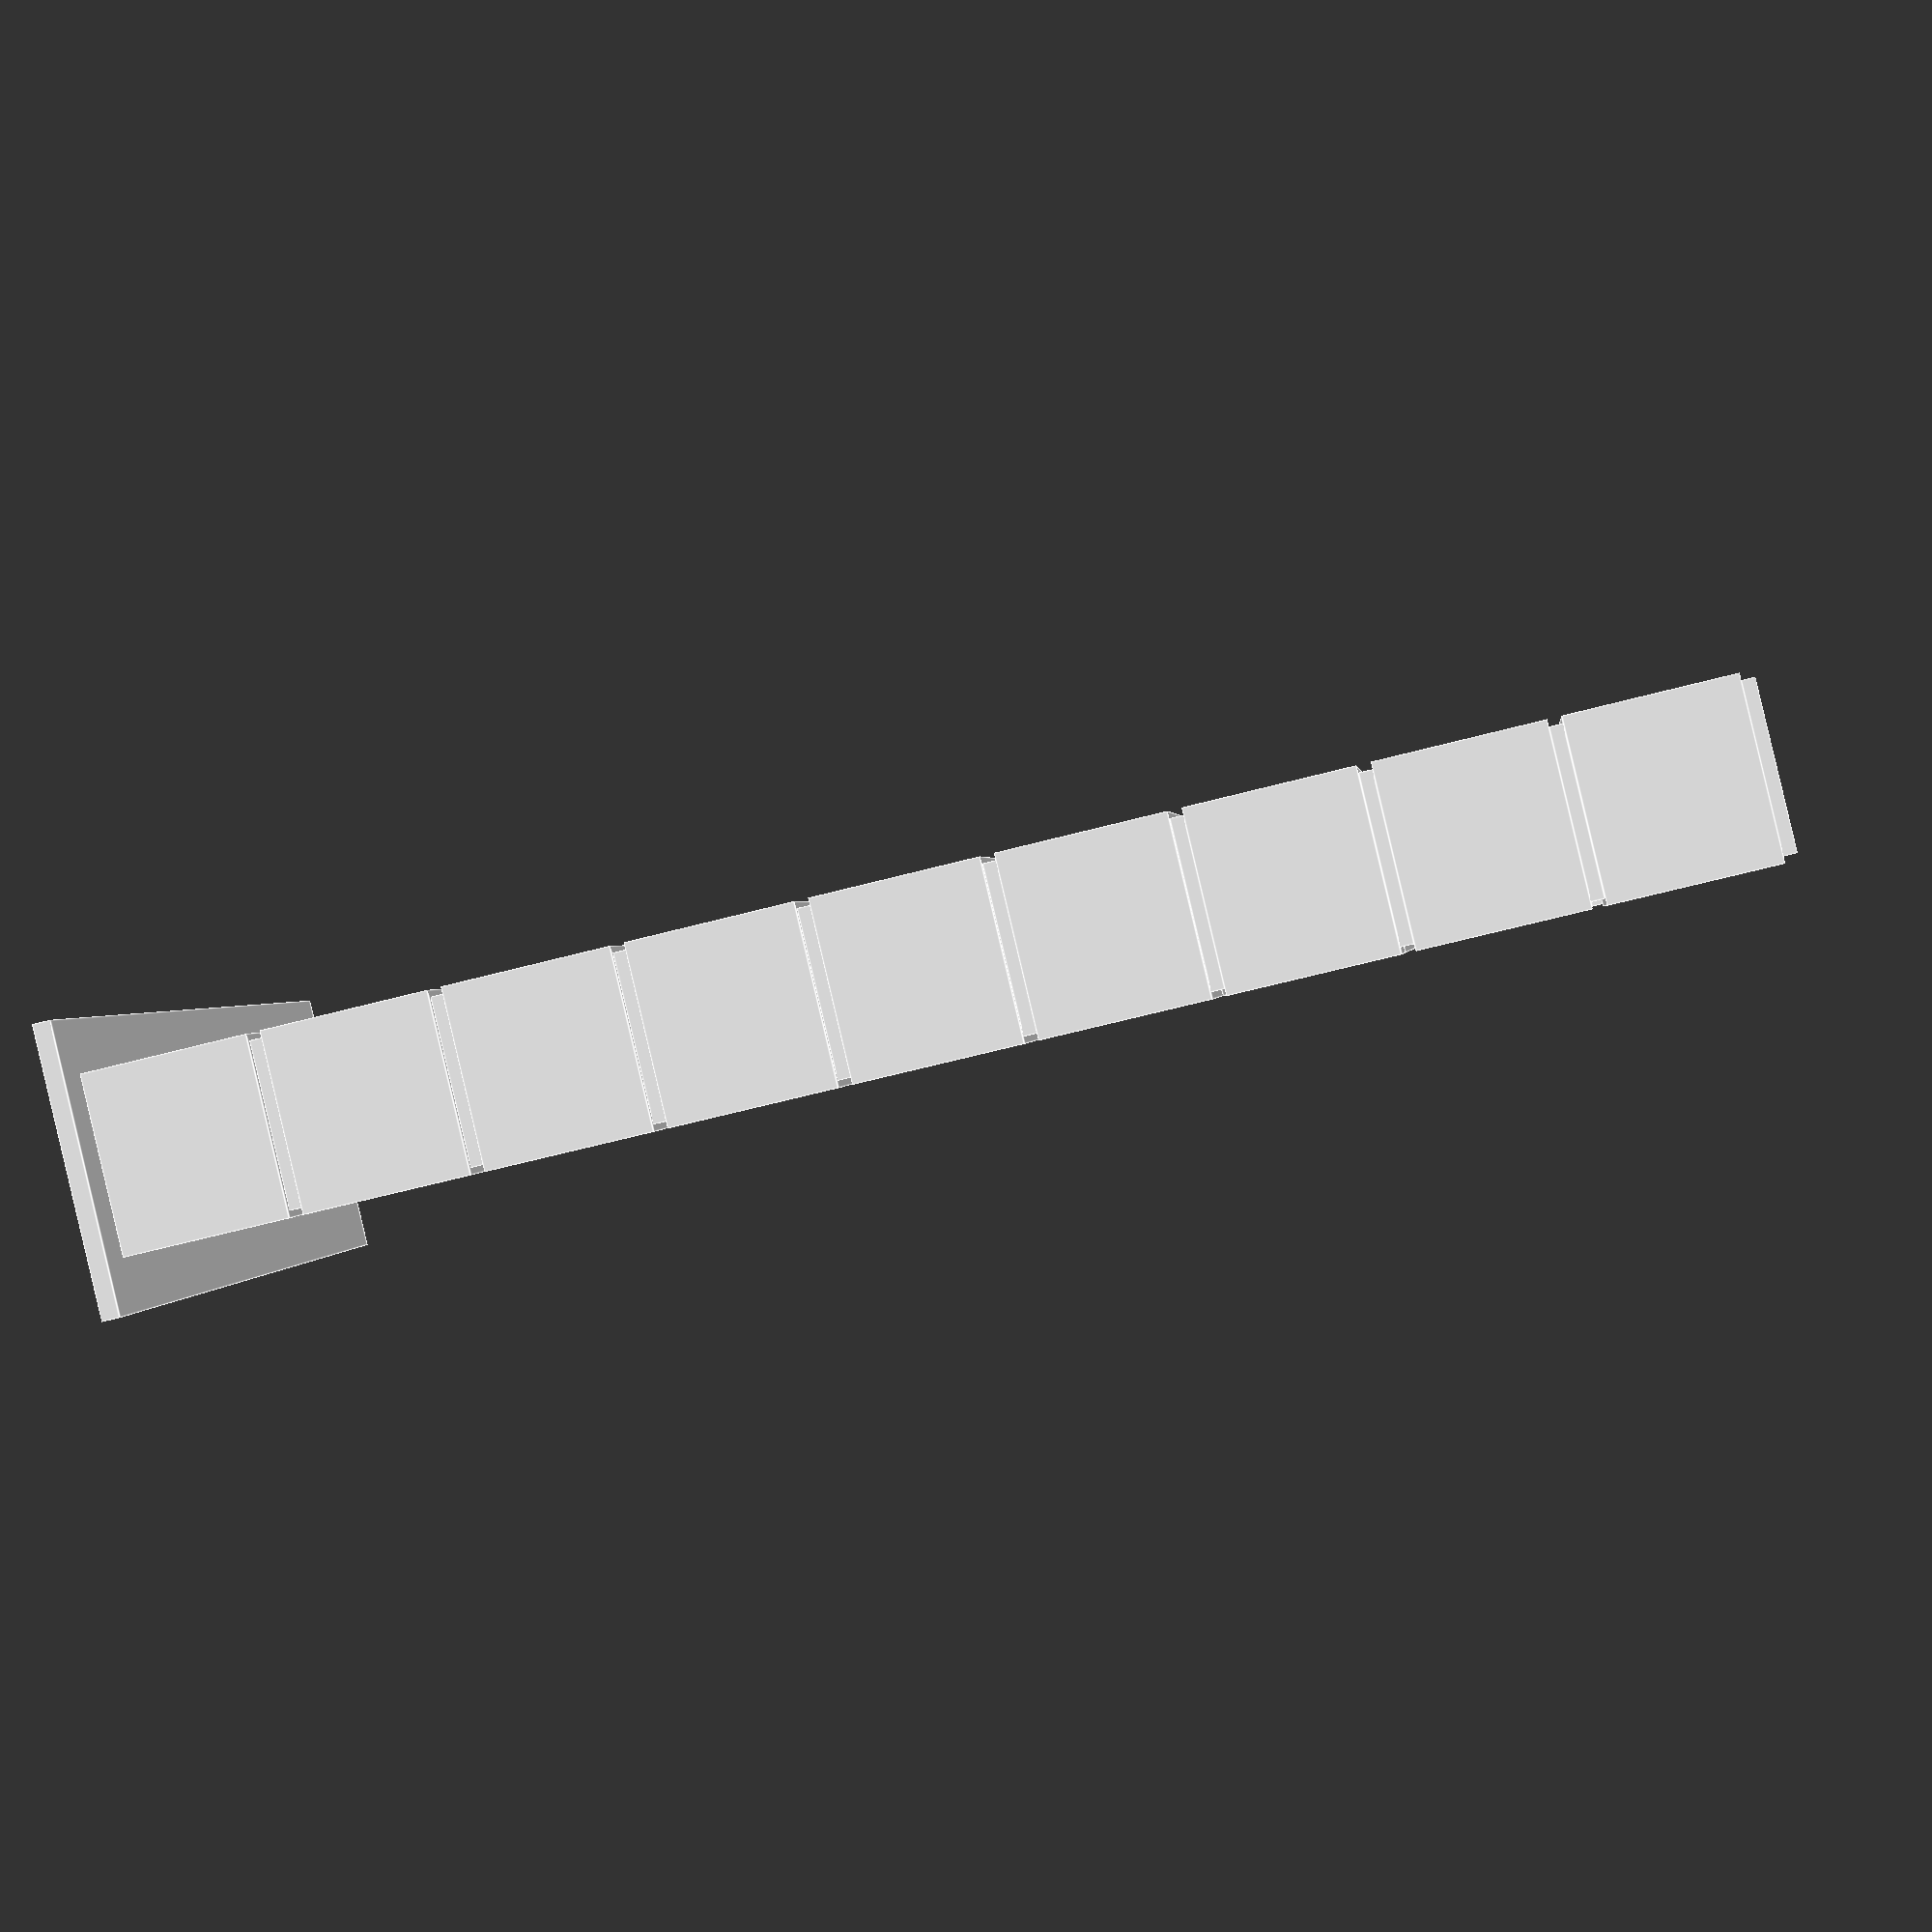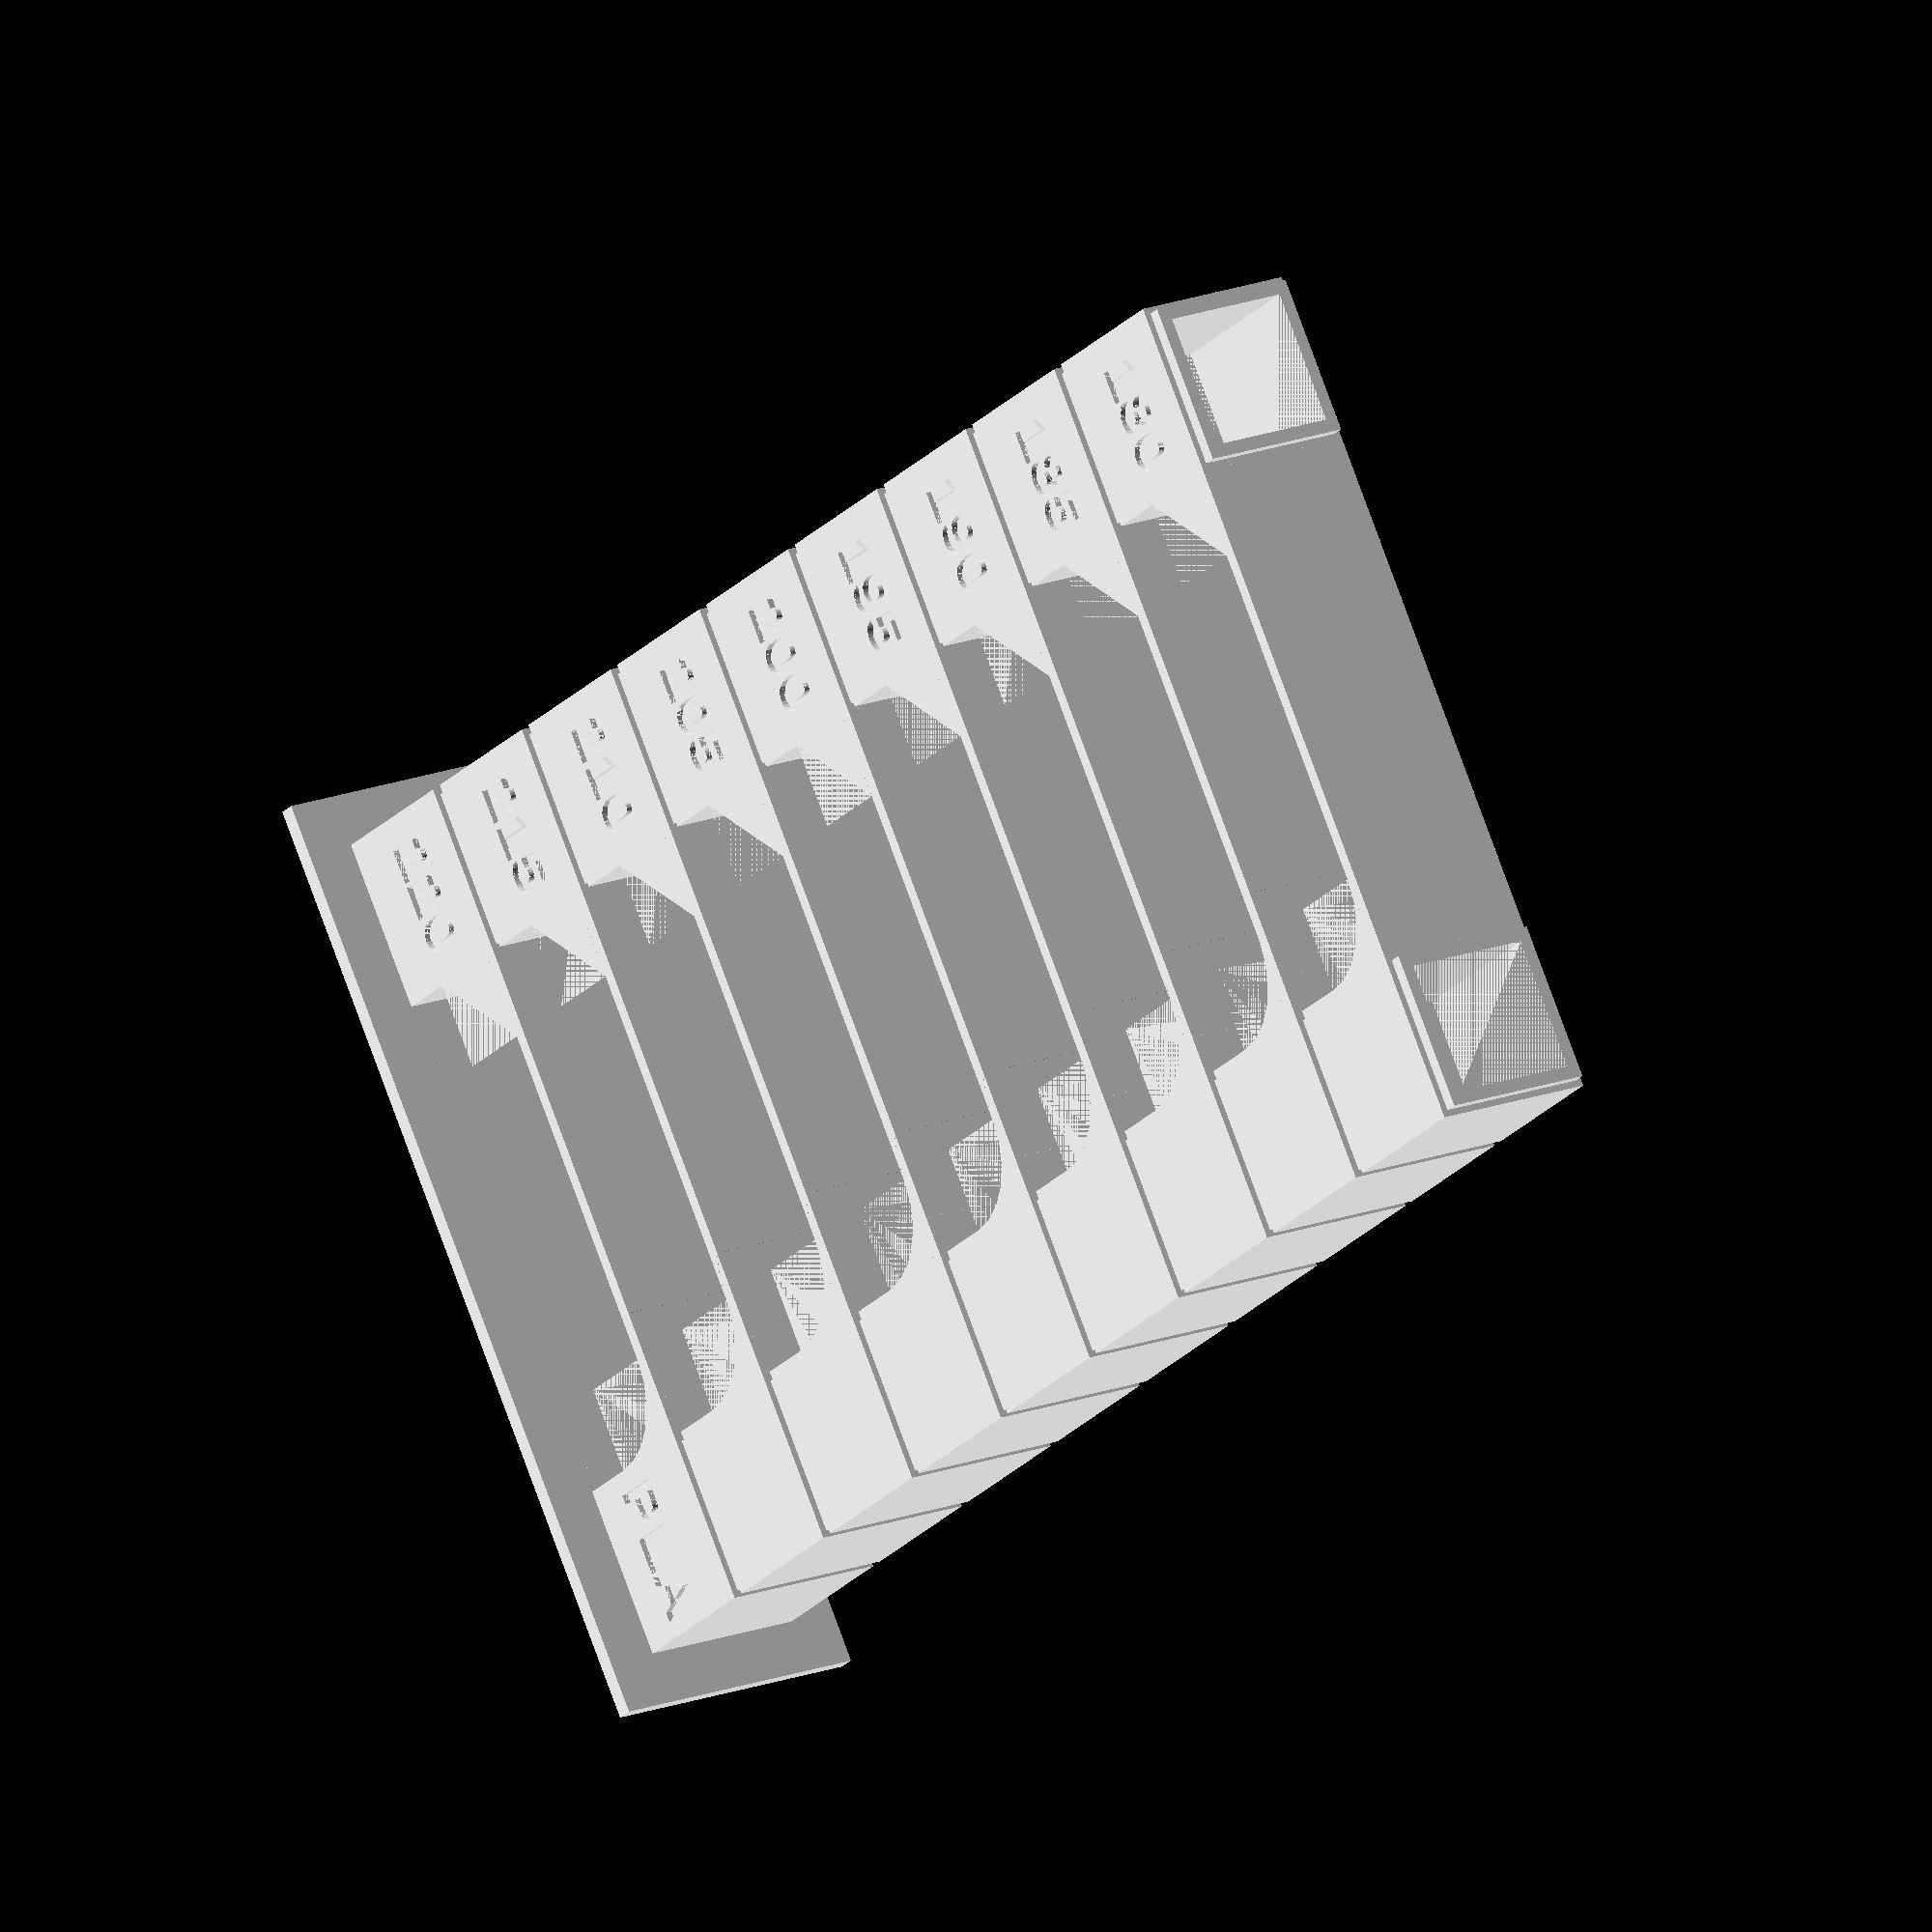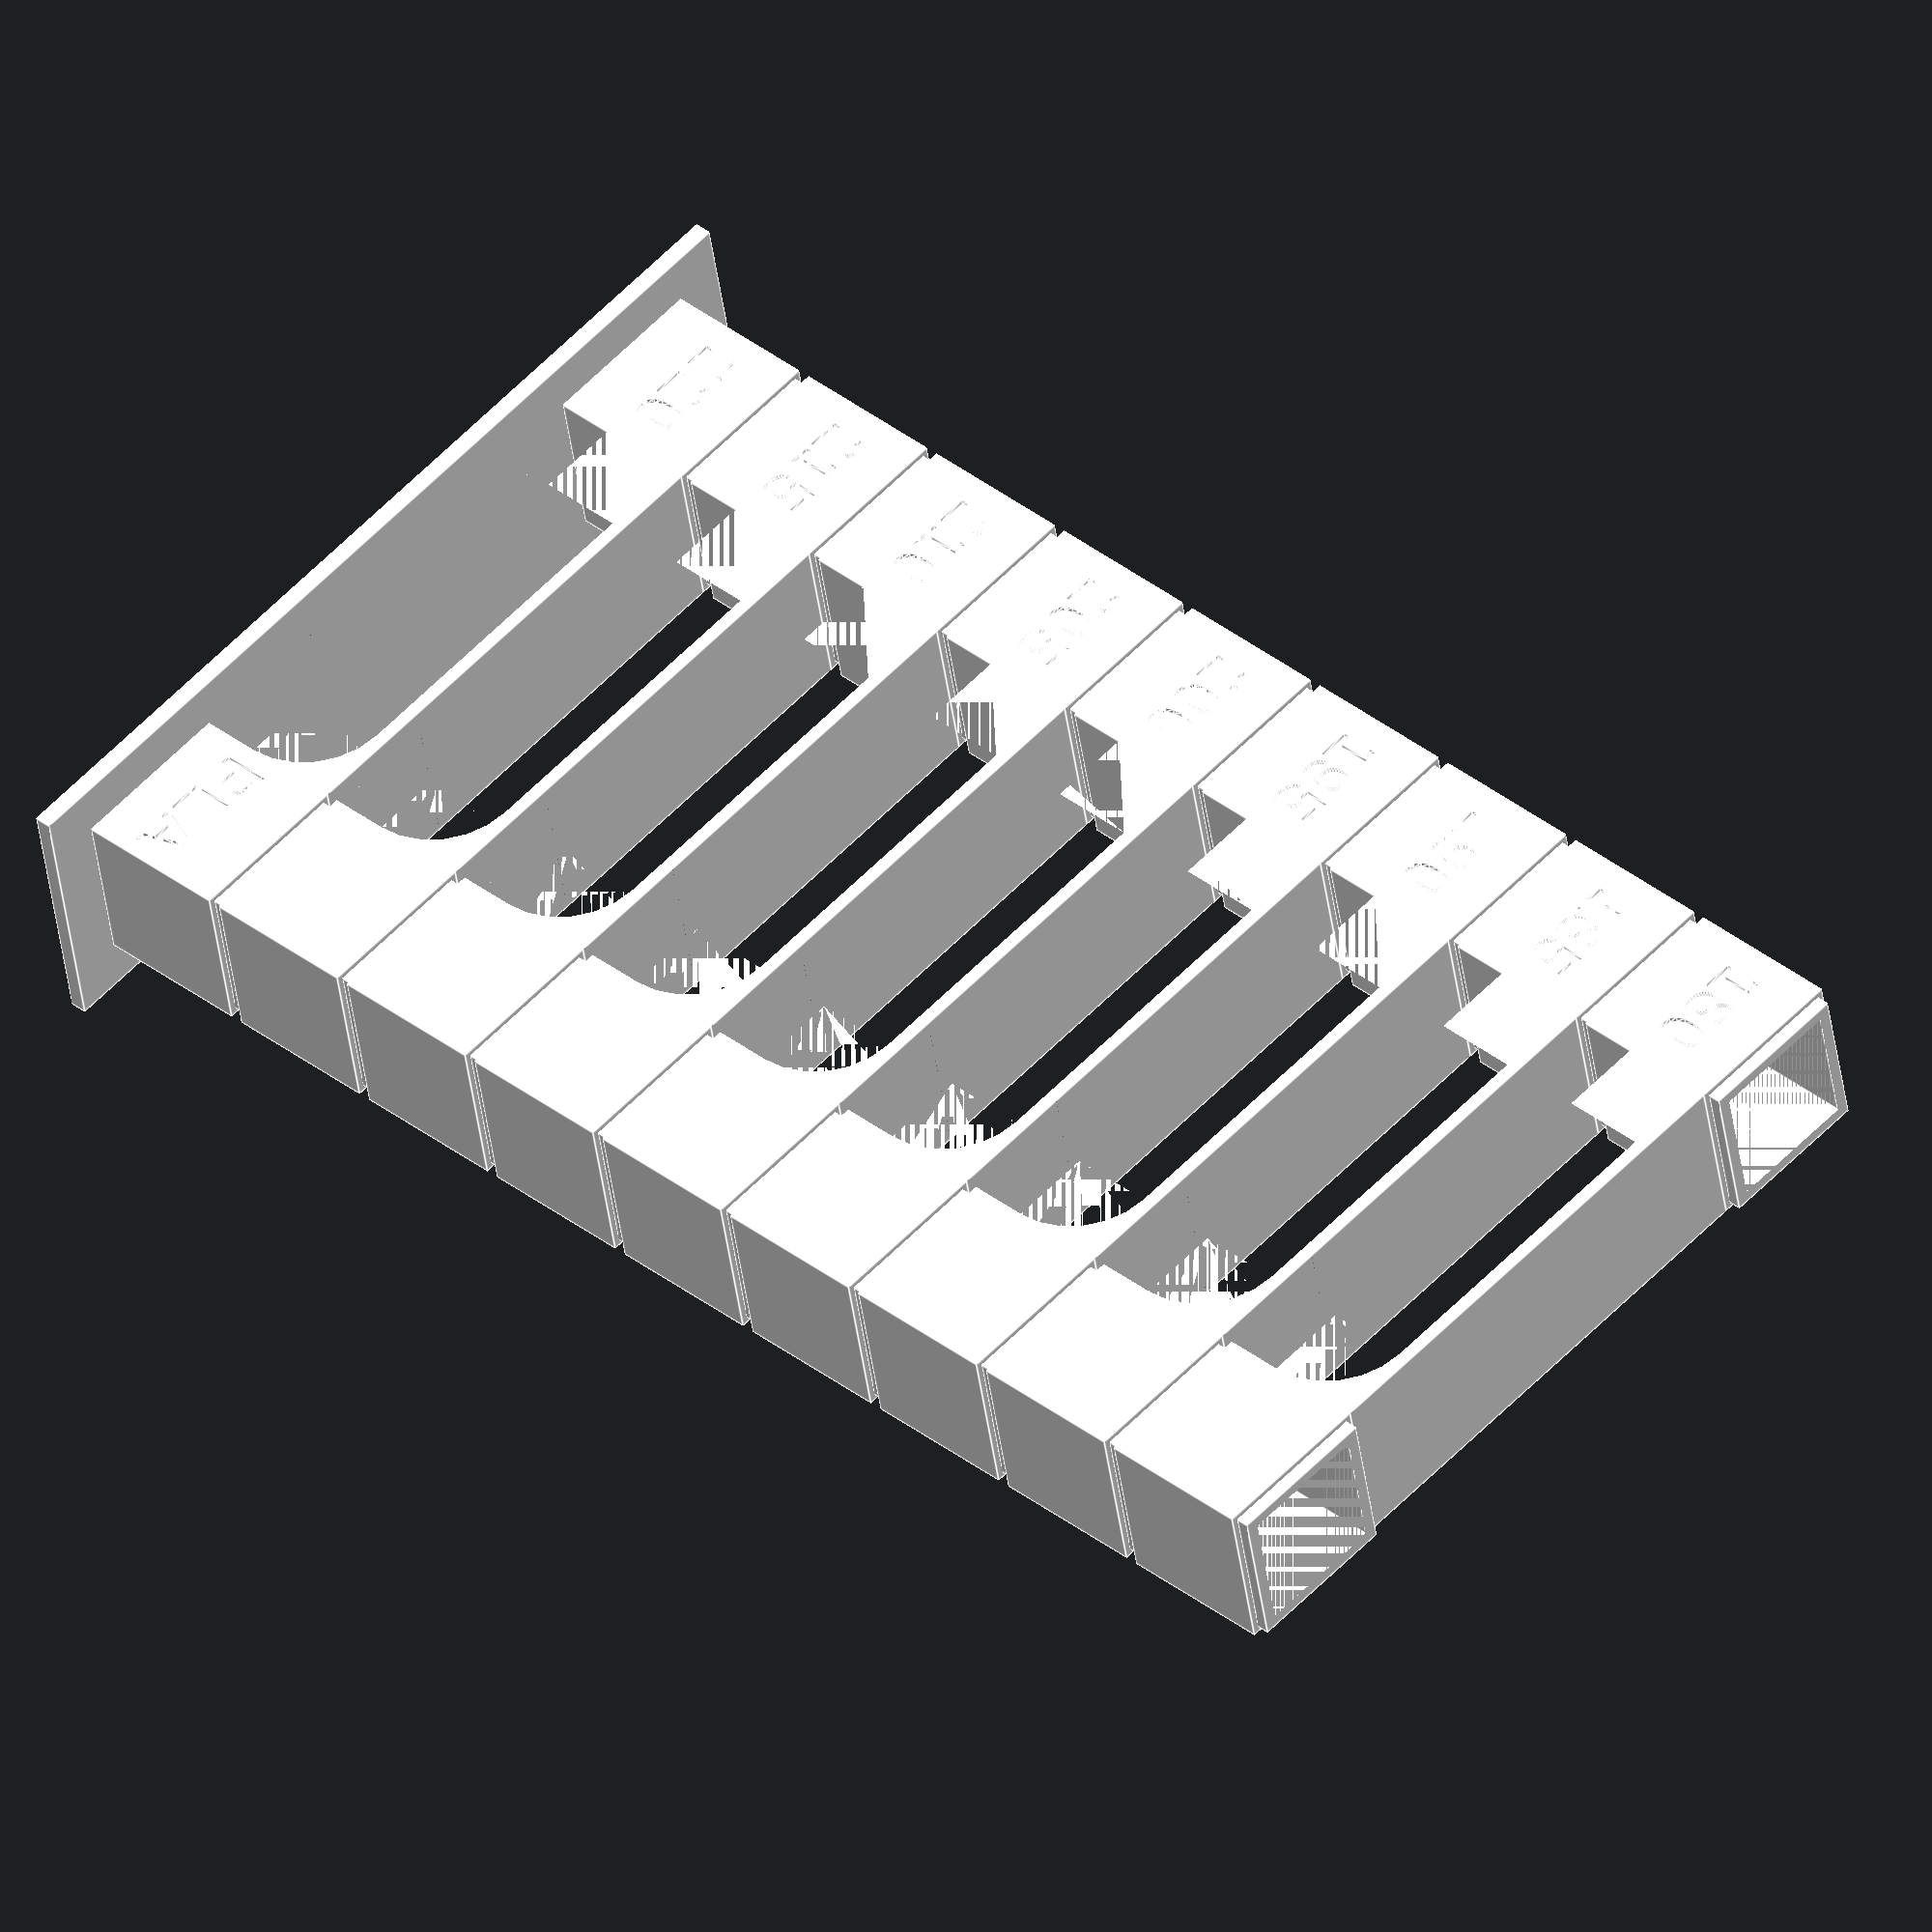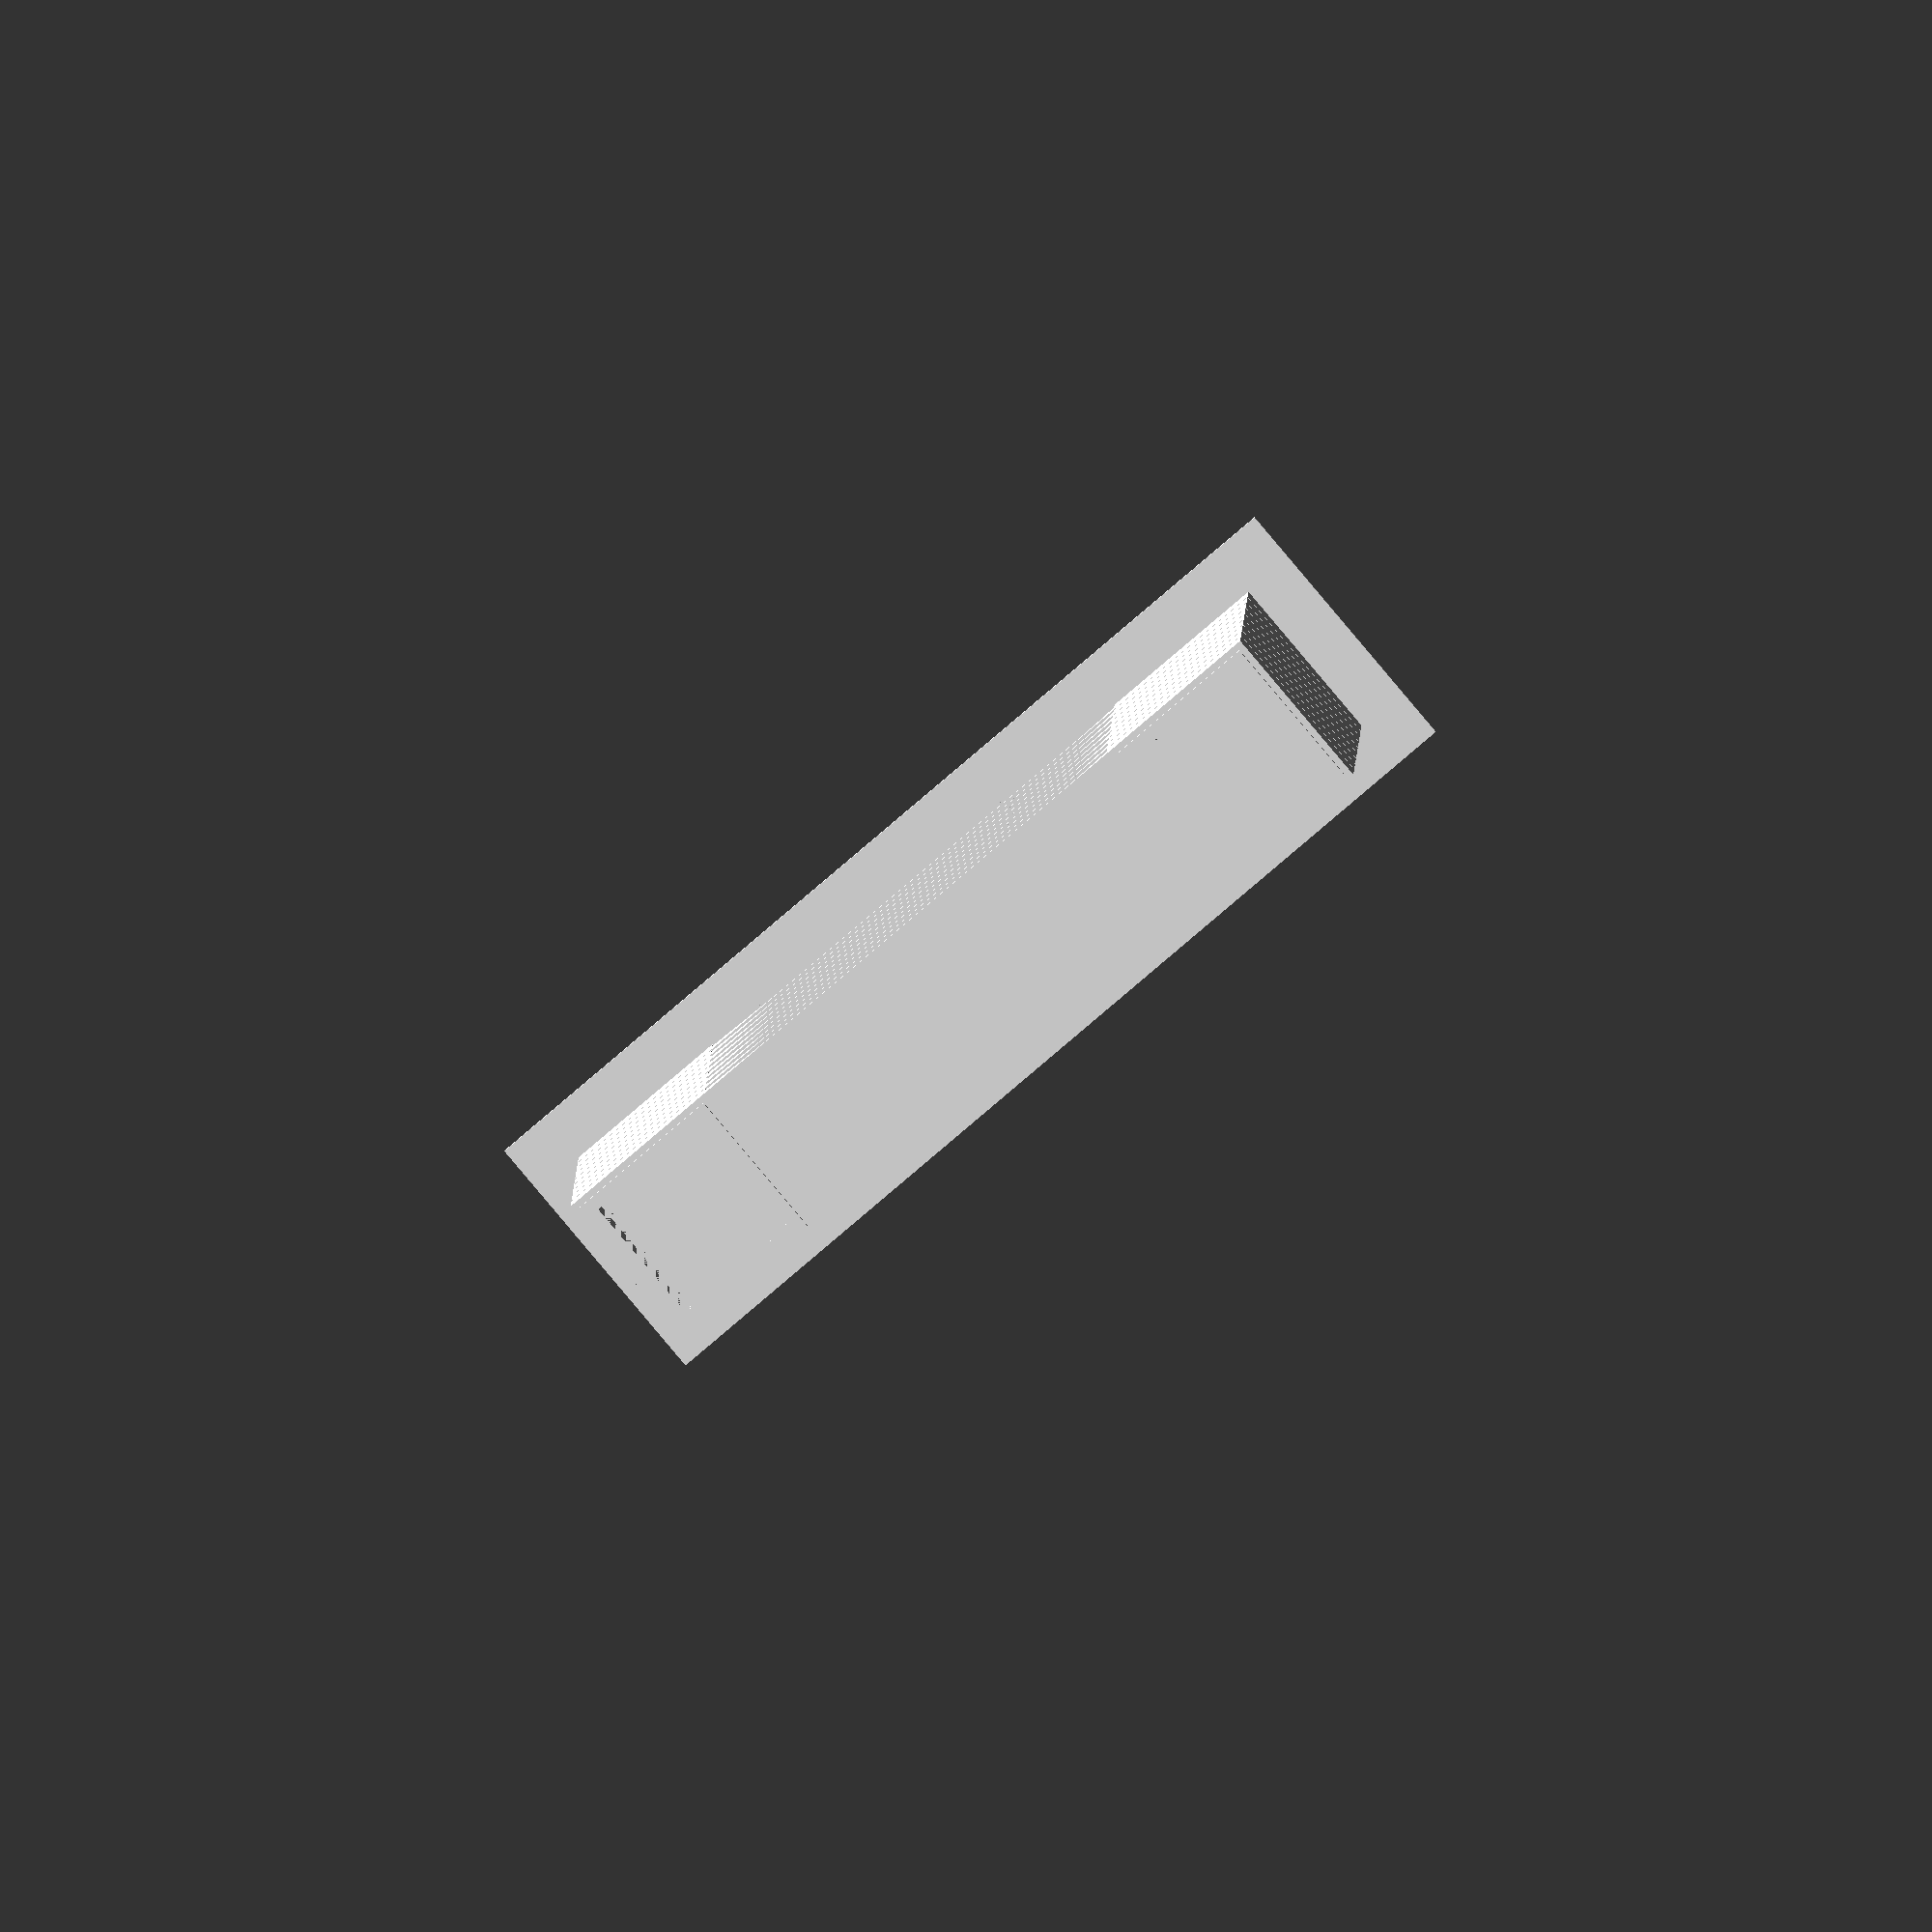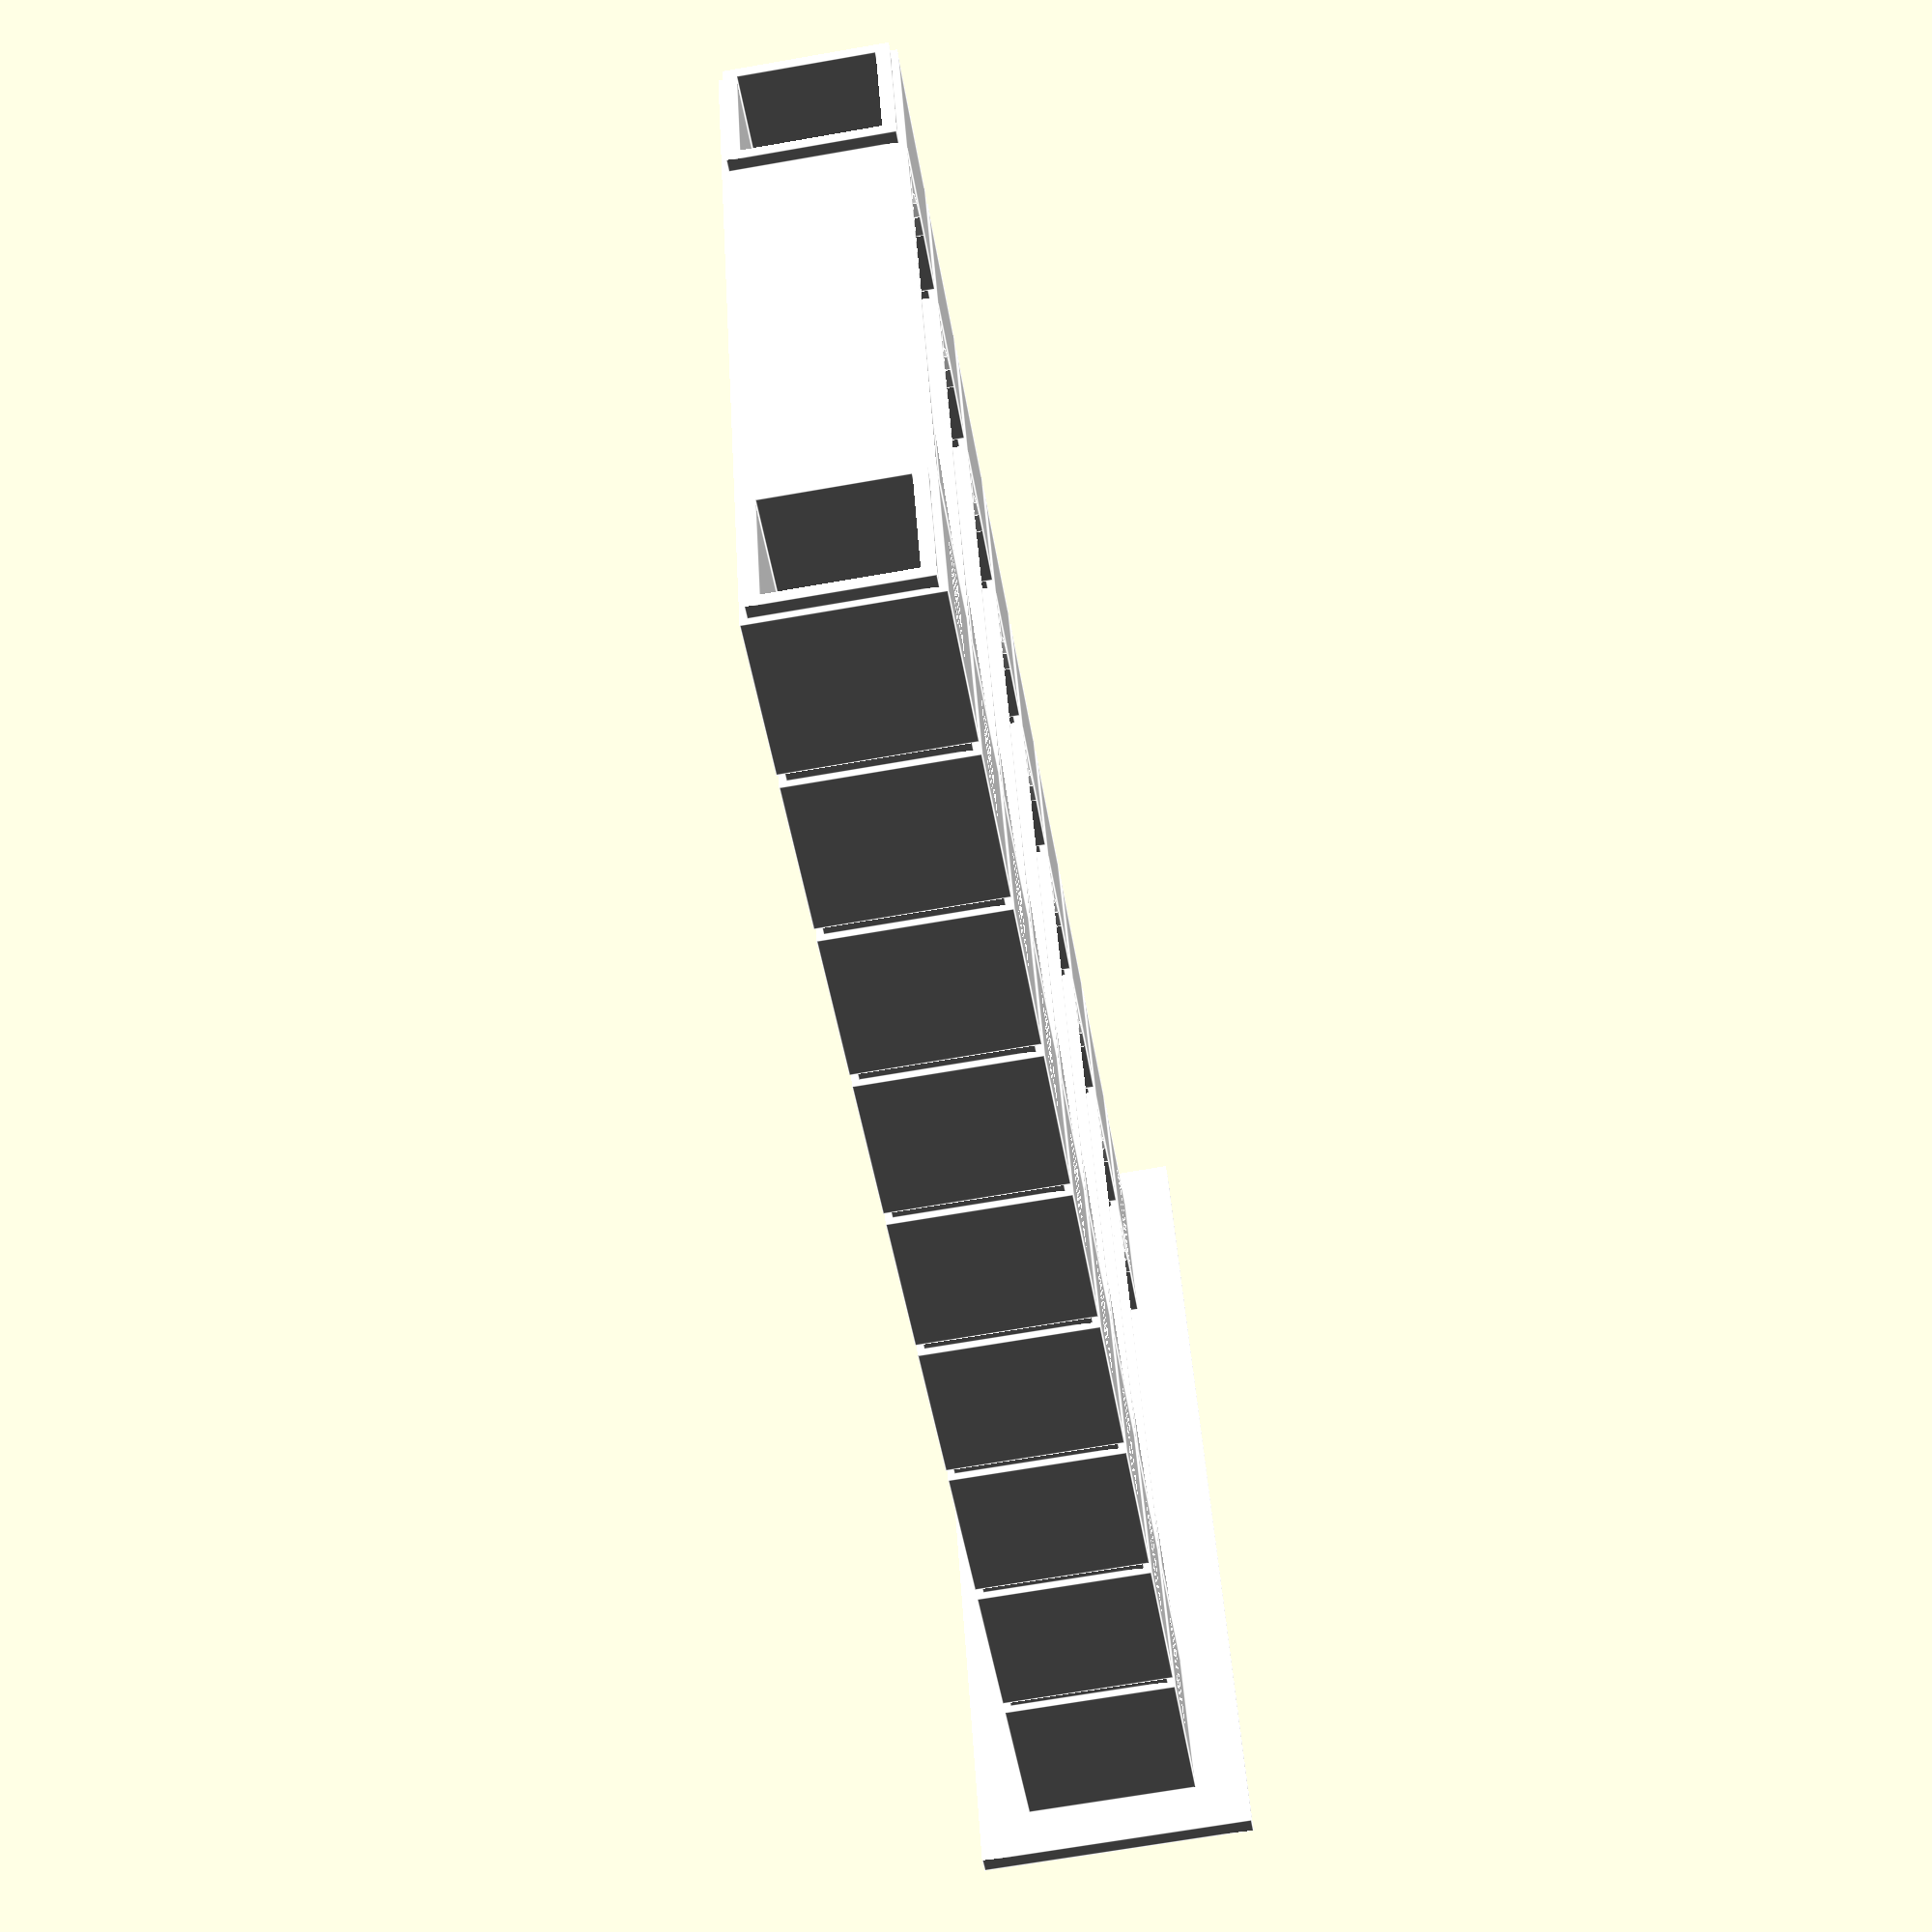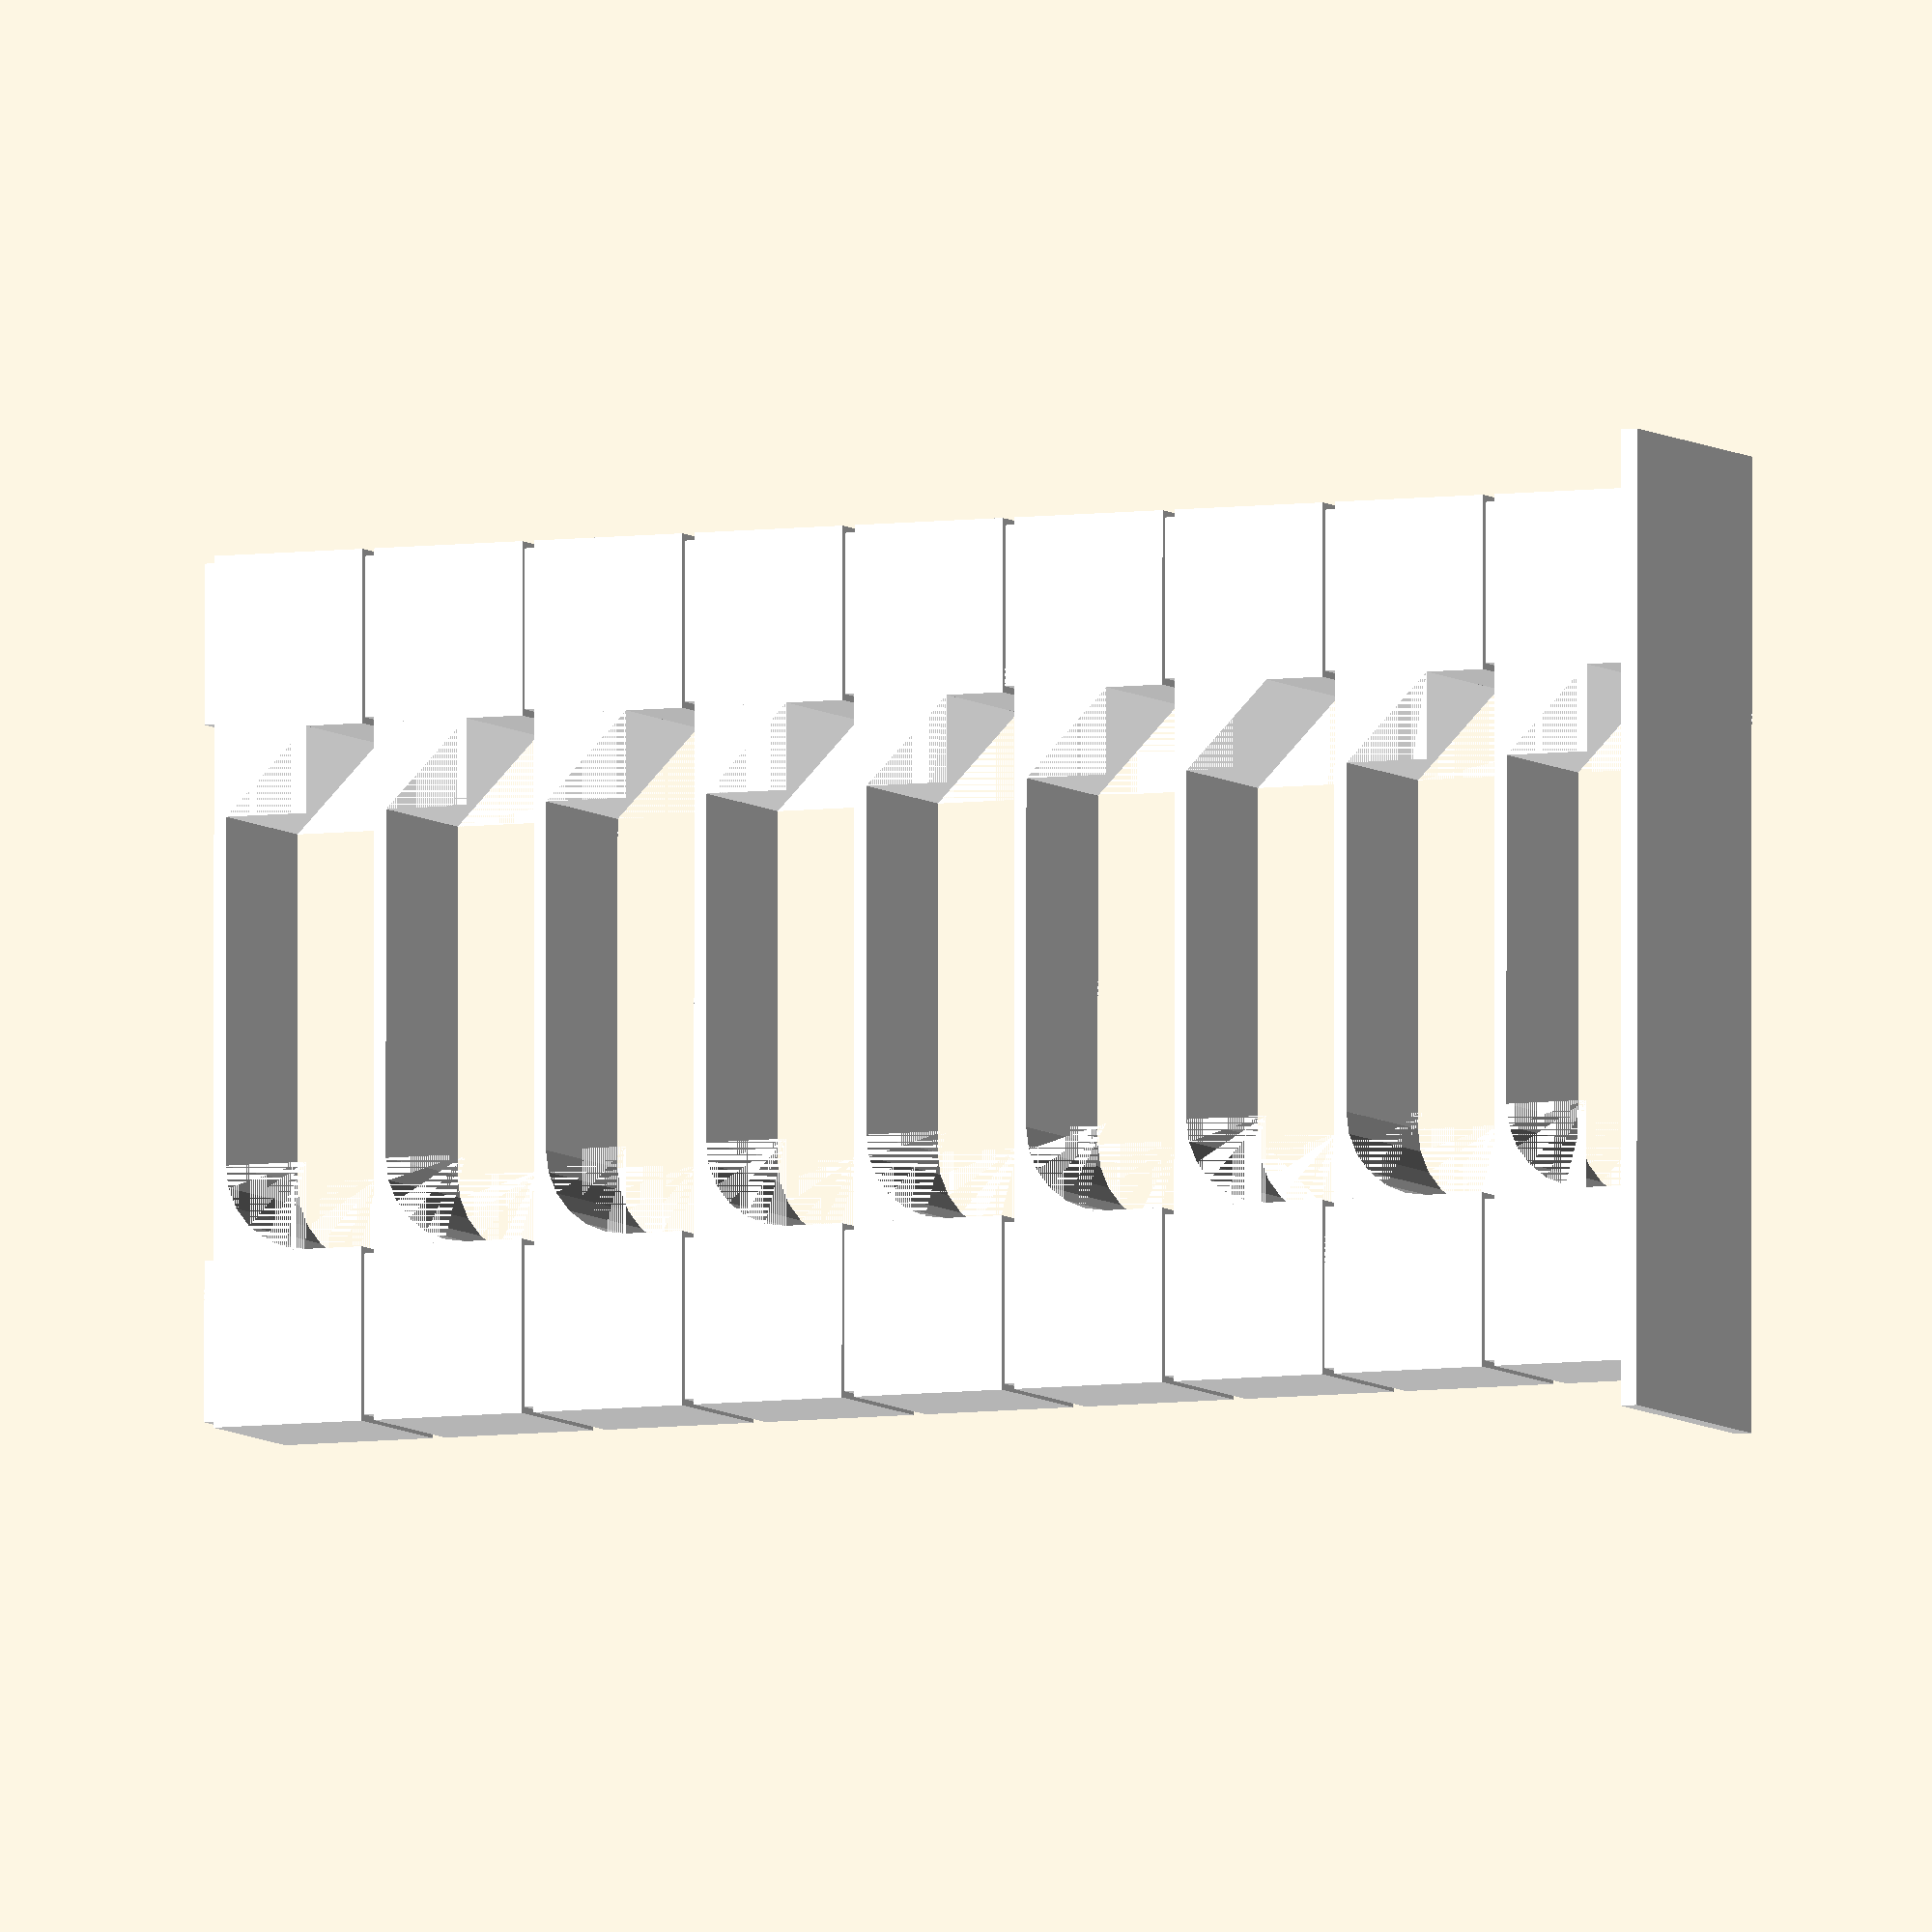
<openscad>
/* [General Parameters] */
// The label to add to the tower
Tower_Label = "";

// The label to add the to right column
Column_Label = "PLA";

// The starting value (temperature or fan speed)
Starting_Value = 220;

// The ending value (temperature or fan speed) of the tower
Ending_Value = 180;

// The amount to change the value (temperature or fan speed) between sections
Value_Change = -5;

// The height of the base
Base_Height = 0.801;

// The height of each section of the tower
Section_Height = 8.001;



/* [Advanced] */
// The font to use for tower text
Font = "Arial:style=Bold";

// The height of the section labels in relation to the height of each section
Section_Label_Height_Multiplier = 0.301;

// The height of the tower label in relation to the length of the column
Tower_Label_Height_Multiplier = 0.601;

// The height of the column label in relation to the height of each section
Column_Label_Height_Multiplier = 0.301;

// The thickness of walls in the tower
Wall_Thickness = 0.601;

// The width of the tower as multiples of the section height
Tower_Width_Multiplier = 5.001;

// The value to use for creating the model preview (lower is faster)
Preview_Quality_Value = 24;

// The value to use for creating the final model render (higher is more detailed)
Render_Quality_Value = 24;



/* [Development Parameters] */
Use_Preset_Viewpoint = false;



module Generate()
{
    // Add the base
    Generate_Base();

    difference()
    {
        // set the tower on top of the base
        translate([0, 0, Base_Height])
            Generate_Tower();

        // Create the tower label
        Generate_TowerLabel(Tower_Label);

        // Create the column label
        Generate_ColumnLabel(Column_Label);
    }
}



module Generate_Base()
{
    translate([-Base_Width/2, -Base_Length/2, 0])
        cube([Base_Width, Base_Length, Base_Height]);
}



module Generate_Tower()
{
    // Create each section
    for (section = [0: Section_Count - 1])
    {
        // Determine the value for this section
        value = Starting_Value + (Value_Change_Corrected * section);

        // Determine the offset of the section
        z_offset = section*Section_Height;

        // Generate the section itself and move it into place
        translate([0, 0, z_offset])
            Generate_Section(str(value));
    }
}



module Generate_Section(label)
{
    difference()
    {
        union()
        {
            // Generate the columns on either side of the tower
            for(x_offset = [-Tower_Width/2 + Cube_Size/2, Tower_Width/2 - Cube_Size/2])
            translate([x_offset, 0, 0])
                Generate_SectionColumn();

            // Generate the bridge at the top of the section
            Generate_SectionBridge();

            // Generate the angled supports for the bridge
            Generate_LeftBridgeSupport();
            Generate_RightBridgeSupport();
        }

        // Carve out the label for this section
        Generate_SectionLabel(label);
    }
}




module Generate_SectionColumn()
{
    hollow_size = Cube_Size - Wall_Thickness*3;

    difference()
    {
        union()
        {
            // Create the main body of the column
            translate([-Cube_Size/2, -Cube_Size/2, 0])
                cube([Cube_Size, Cube_Size, Cube_Size - Cap_Height]);

            // Create inset caps on top of the column
            translate([-Cap_Size/2, -Cap_Size/2, Cube_Size - Cap_Height])
                cube([Cap_Size, Cap_Size, Cap_Height]);
        }

        // Hollow out the inside of the column
        translate([-hollow_size/2, -hollow_size/2, -iota])
            cube([hollow_size, hollow_size, Cube_Size + iota*2]);
    }
}



module Generate_SectionBridge()
{
    // Generate the bridge proper
    translate([-Tower_Width/2 + Cube_Size, -Cube_Size/2, Cube_Size - Bridge_Thickness - Cap_Height])
        cube([Tower_Width - Cube_Size*2, Cube_Size, Bridge_Thickness]);
}



module Generate_LeftBridgeSupport()
{
    // Generate the left bridge support
    translate([-Tower_Width/2 + Cube_Size, 0, Cube_Size - Support_Size - Cap_Height - Bridge_Thickness])
    difference()
    {
        // Solid cube support
        translate([0, -Cube_Size/2, 0])
            cube([Support_Size, Cube_Size, Support_Size]);

        // Chop the cube off at a 45 degree angle
        angled_height = sqrt(pow(Support_Size, 2)*2);
        translate([0, -Cube_Size/2, 0])
        rotate([0, 45, 0])
        translate([-iota, -iota, 0])
            cube([Support_Size, Cube_Size + iota*2, angled_height]);
    }
}



module Generate_RightBridgeSupport()
{
    // Generate the left bridge support
    translate([Tower_Width/2 - Cube_Size, 0, Cube_Size - Support_Size - Cap_Height - Bridge_Thickness])
    difference()
    {
        // Solid cube support
        translate([-Support_Size, -Cube_Size/2, 0])
            cube([Support_Size, Cube_Size, Support_Size]);

        // Round out this support
        translate([-Support_Size, 0, 0])
        rotate([90, 0, 0])
            cylinder(r=Support_Size, Cube_Size + iota*2, center=true);
    }
}



module Generate_SectionLabel(label)
{
    translate([-Tower_Width/2 + Cube_Size/2, -Cube_Size/2 - iota, Cube_Size/2])
    rotate([90, 0, 0])
    translate([0, 0, -Label_Depth])
    linear_extrude(Label_Depth + iota)
        text(text=label, font=Font, size=Section_Label_Font_Size, halign="center", valign="center");
}



module Generate_TowerLabel(label)
{
    translate([-Tower_Width/2 - iota, 0, Cube_Size/2])
    rotate([90, -90, -90])
    translate([0, 0, -Label_Depth])
    linear_extrude(Label_Depth + iota)
        text(text=label, font=Font, size=Tower_Label_Font_Size, halign="left", valign="center");
}



module Generate_ColumnLabel(label)
{
    translate([Tower_Width/2 - Cube_Size/2, -Cube_Size/2 - iota, Cube_Size/2])
    rotate([90, 0, 0])
    translate([0, 0, -Label_Depth])
    linear_extrude(Label_Depth + iota)
        text(text=label, font=Font, size=Column_Label_Font_Size, halign="center", valign="center");
}



// Global parameters
iota = 0.001;
$fn = $preview ? Preview_Quality_Value : Render_Quality_Value;



// Calculated parameters

// Ensure the value change has the correct sign
Value_Change_Corrected = Ending_Value > Starting_Value
    ? abs(Value_Change)
    : -abs(Value_Change);

// Determine how many sections to generate
Section_Count = ceil(abs(Ending_Value - Starting_Value) / abs(Value_Change) + 1);

// Determine the size (width and length) of each column cube
Cube_Size = Section_Height;

// Determine the size (width and length) of the inset cap at the top of each column cube
Cap_Size = Cube_Size - Wall_Thickness;

// Determine the height of the inset cap at the top of each column cube
Cap_Height = Wall_Thickness;

// Determine the bridge thickness
Bridge_Thickness = Wall_Thickness;

// Determine the size (width and height) of the supports on either side of the bridge
Support_Size = Cube_Size/2;

// Calculate the width (in the x direction) of the tower
Tower_Width = Cube_Size*Tower_Width_Multiplier;

// Calculate the length (in the y direction) of the tower
Tower_Length = Cube_Size;

// Calculate the amount to expand the base beyond the size of the tower
Base_Extension = Wall_Thickness*4;

// Calculate the width (in the x direction) of the base of the tower
Base_Width = Tower_Width + Base_Extension*2;

// Calculate the length (in the y direction) of the base of the tower
Base_Length = Tower_Length + Base_Extension*2;

// Calculate the font size
Section_Label_Font_Size = Cube_Size * Section_Label_Height_Multiplier;
Tower_Label_Font_Size = Cube_Size * Tower_Label_Height_Multiplier;
Column_Label_Font_Size = Cube_Size * Column_Label_Height_Multiplier; 

// Calculate the depth of the labels
Label_Depth = Wall_Thickness/2;



// Generate the model
color("white")
Generate();

if (Use_Preset_Viewpoint)
{
    $vpt=[0, 0, 35];
    $vpr=[90, 0, -60];
    $vpd=220;
}

</openscad>
<views>
elev=64.9 azim=115.2 roll=284.8 proj=p view=edges
elev=23.4 azim=66.5 roll=329.6 proj=o view=wireframe
elev=319.9 azim=169.2 roll=313.2 proj=o view=edges
elev=178.2 azim=139.8 roll=179.7 proj=o view=wireframe
elev=228.7 azim=86.6 roll=170.7 proj=p view=edges
elev=6.2 azim=89.9 roll=114.1 proj=o view=wireframe
</views>
